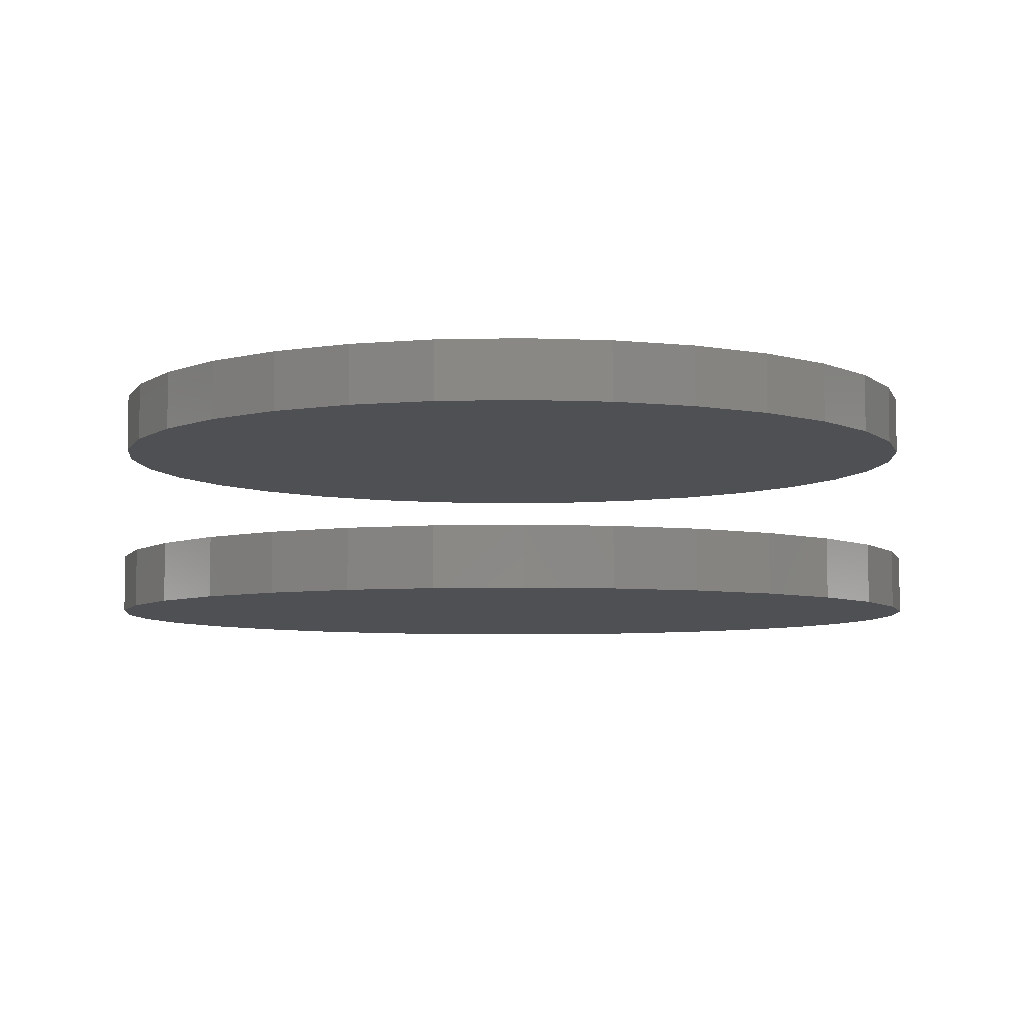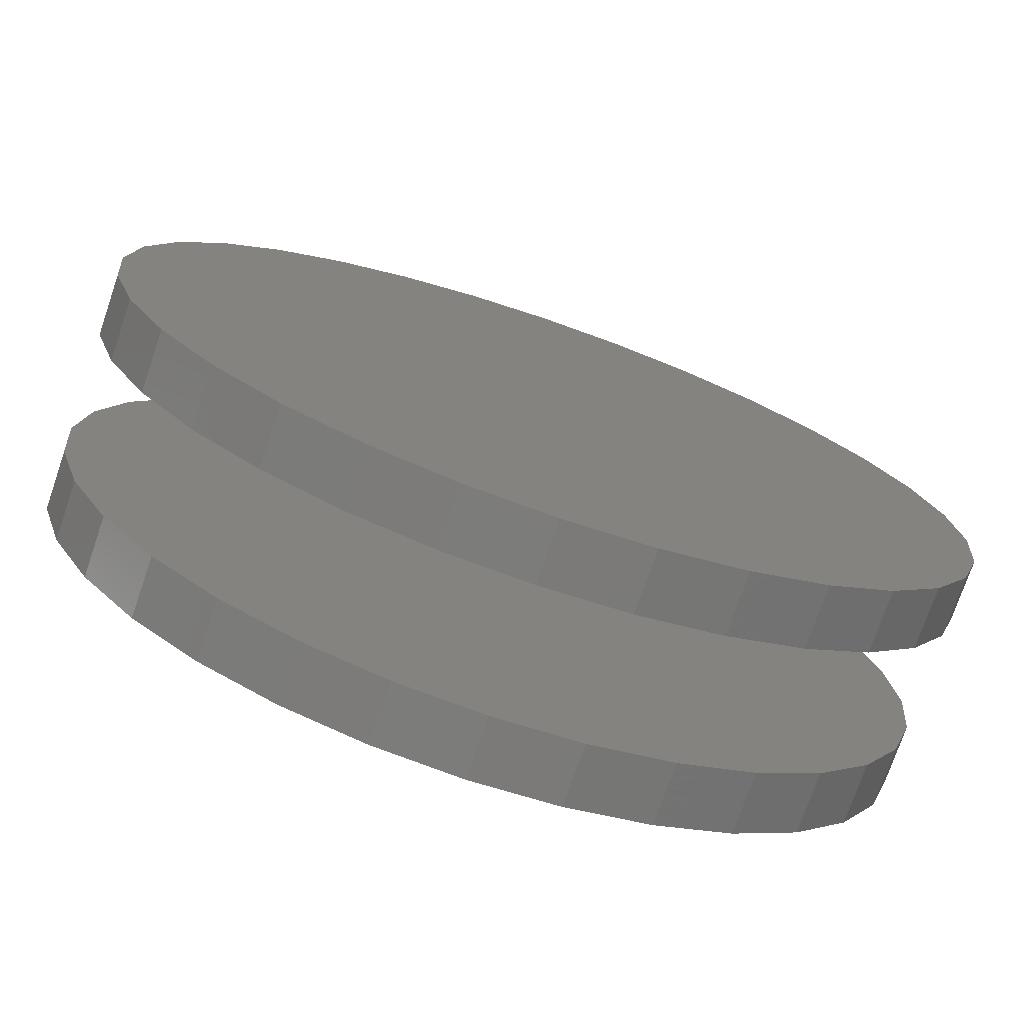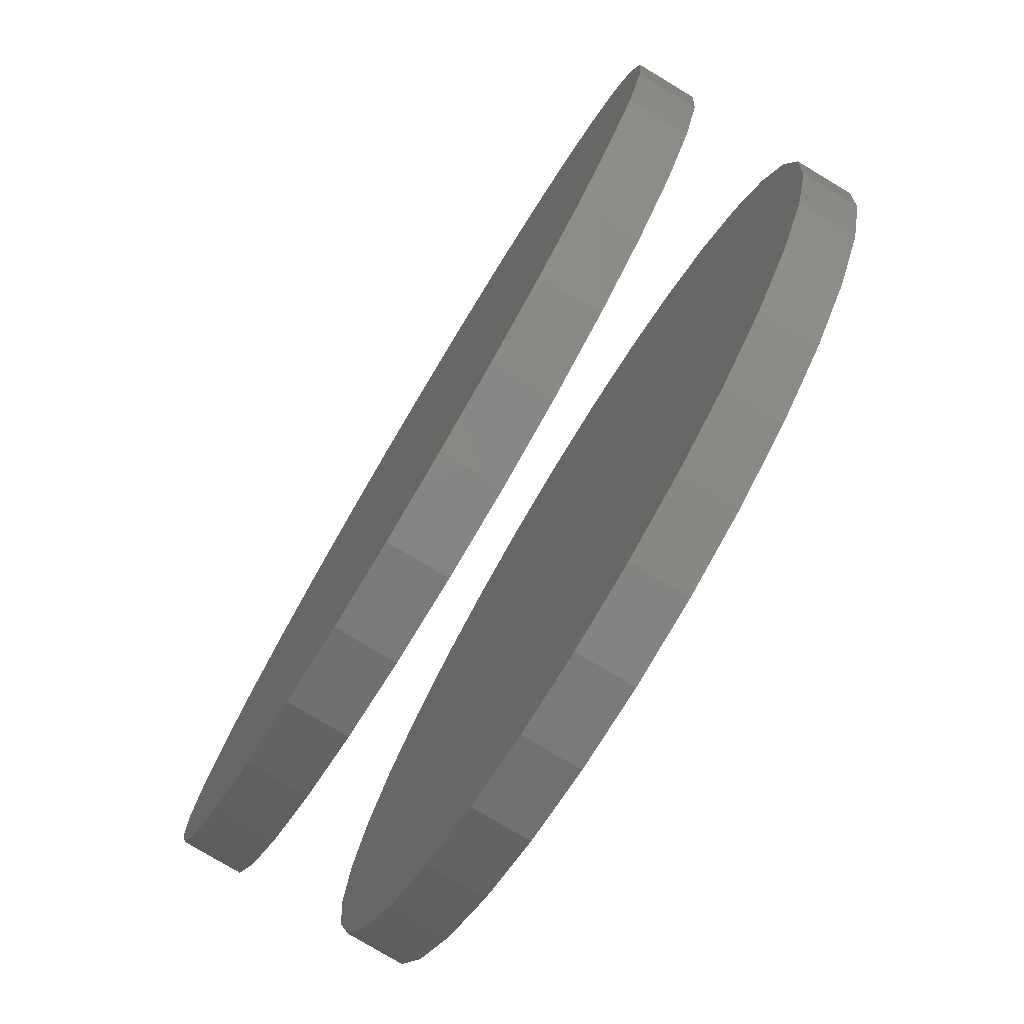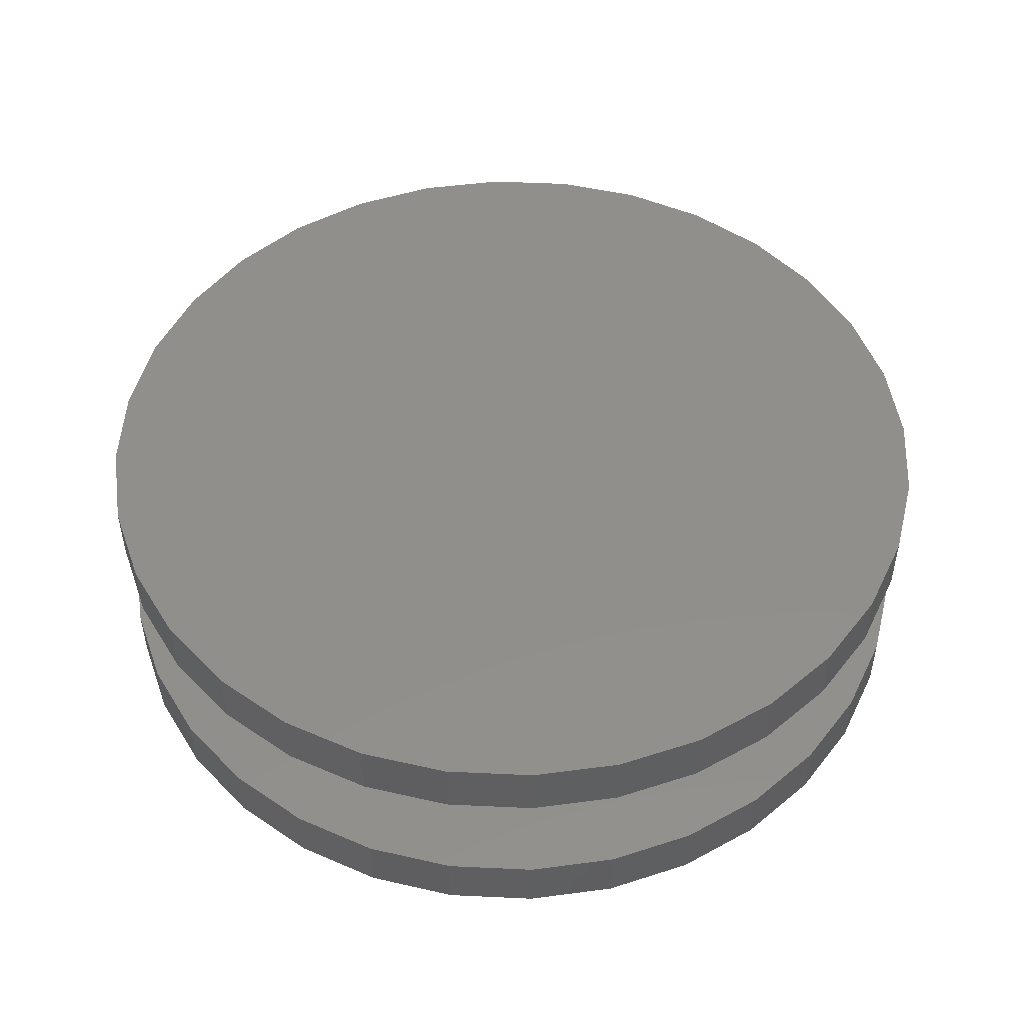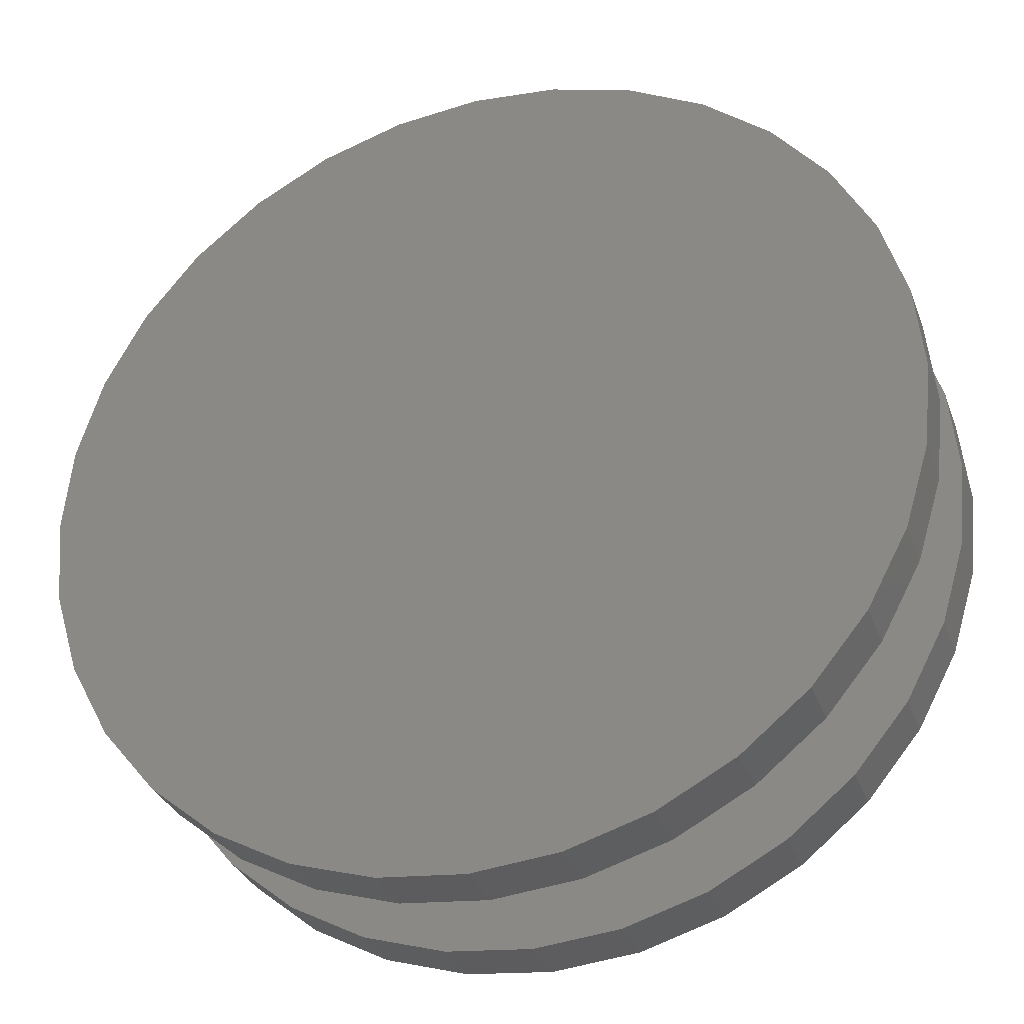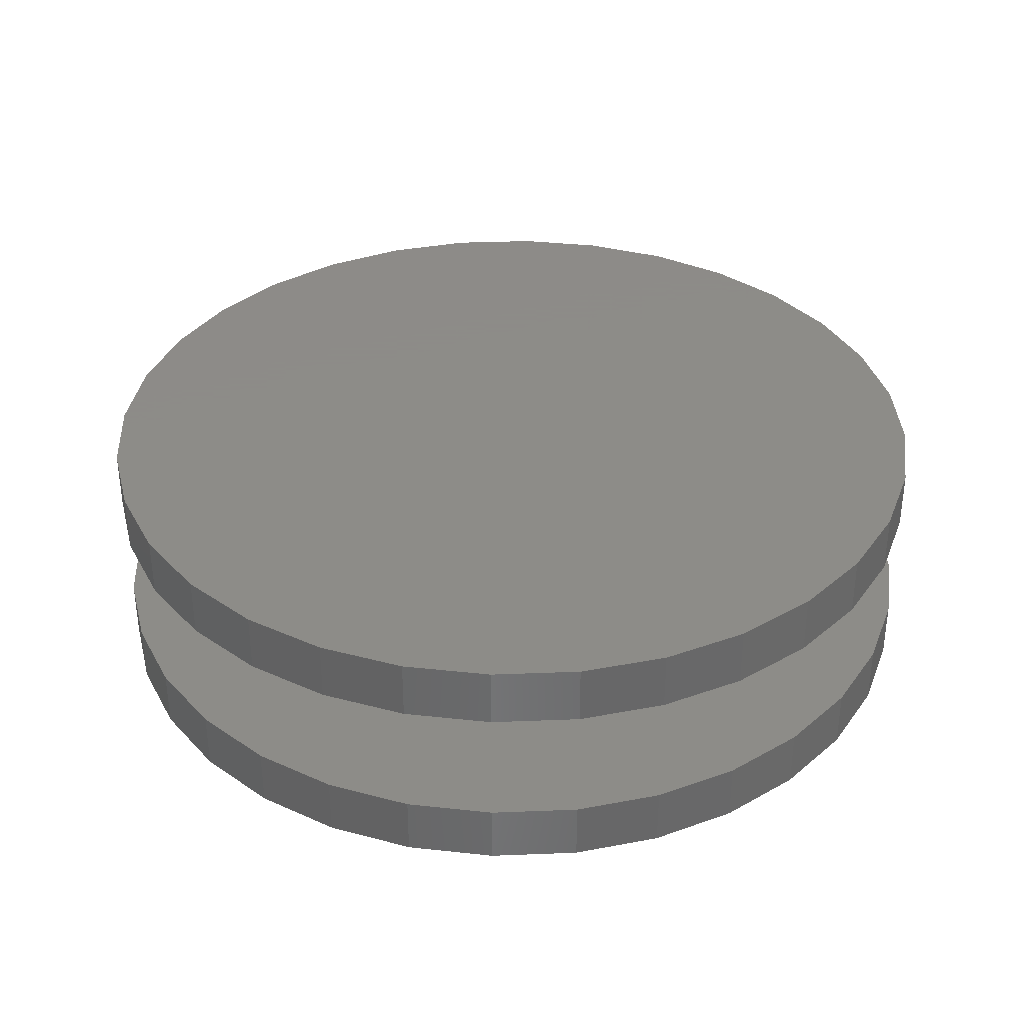
<metadata>
{"format":"stl","ext":"stl","renderer":"f3d","projection":"perspective","resolution":1024,"background":"white","views":[{"elev":-6.2,"azim":144.8,"up":"+Z"},{"elev":-74.9,"azim":161.1,"up":"+Y"},{"elev":-78.9,"azim":-120.9,"up":"+Y"},{"elev":49.8,"azim":-25.2,"up":"+Z"},{"elev":-32.1,"azim":-161.3,"up":"+Y"},{"elev":35.2,"azim":-98.6,"up":"+Z"}]}
</metadata>
<code>
# stl→obj: 128 verts, 248 faces
v -0.6237 7.734e-17 0.2266
v -0.6237 7.734e-17 0.3125
v -0.6115 0.1232 0.2266
v -0.6115 0.1232 0.3125
v -0.5756 0.2417 0.2266
v -0.5756 0.2417 0.3125
v -0.5172 0.3509 0.2266
v -0.5172 0.3509 0.3125
v -0.4387 0.4466 0.2266
v -0.4387 0.4466 0.3125
v -0.343 0.5251 0.2266
v -0.343 0.5251 0.3125
v -0.2338 0.5835 0.2266
v -0.2338 0.5835 0.3125
v -0.1153 0.6194 0.2266
v -0.1153 0.6194 0.3125
v 0.007895 0.6316 0.2266
v 0.007895 0.6316 0.3125
v 0.1311 0.6194 0.2266
v 0.1311 0.6194 0.3125
v 0.2496 0.5835 0.2266
v 0.2496 0.5835 0.3125
v 0.3588 0.5251 0.2266
v 0.3588 0.5251 0.3125
v 0.4545 0.4466 0.2266
v 0.4545 0.4466 0.3125
v 0.533 0.3509 0.2266
v 0.533 0.3509 0.3125
v 0.5914 0.2417 0.2266
v 0.5914 0.2417 0.3125
v 0.6273 0.1232 0.2266
v 0.6273 0.1232 0.3125
v 0.6395 -1.547e-16 0.2266
v 0.6395 0 0.3125
v -0.6237 7.734e-17 -0.03125
v -0.6237 7.734e-17 0.05469
v -0.6115 0.1232 -0.03125
v -0.6115 0.1232 0.05469
v -0.5756 0.2417 -0.03125
v -0.5756 0.2417 0.05469
v -0.5172 0.3509 -0.03125
v -0.5172 0.3509 0.05469
v -0.4387 0.4466 -0.03125
v -0.4387 0.4466 0.05469
v -0.343 0.5251 -0.03125
v -0.343 0.5251 0.05469
v -0.2338 0.5835 -0.03125
v -0.2338 0.5835 0.05469
v -0.1153 0.6194 -0.03125
v -0.1153 0.6194 0.05469
v 0.007895 0.6316 -0.03125
v 0.007895 0.6316 0.05469
v 0.1311 0.6194 -0.03125
v 0.1311 0.6194 0.05469
v 0.2496 0.5835 -0.03125
v 0.2496 0.5835 0.05469
v 0.3588 0.5251 -0.03125
v 0.3588 0.5251 0.05469
v 0.4545 0.4466 -0.03125
v 0.4545 0.4466 0.05469
v 0.533 0.3509 -0.03125
v 0.533 0.3509 0.05469
v 0.5914 0.2417 -0.03125
v 0.5914 0.2417 0.05469
v 0.6273 0.1232 -0.03125
v 0.6273 0.1232 0.05469
v 0.6395 -1.547e-16 -0.03125
v 0.6395 0 0.05469
v 0.6273 -0.1232 0.2266
v 0.6273 -0.1232 0.3125
v 0.5914 -0.2417 0.2266
v 0.5914 -0.2417 0.3125
v 0.533 -0.3509 0.2266
v 0.533 -0.3509 0.3125
v 0.4545 -0.4466 0.2266
v 0.4545 -0.4466 0.3125
v 0.3588 -0.5251 0.2266
v 0.3588 -0.5251 0.3125
v 0.2496 -0.5835 0.2266
v 0.2496 -0.5835 0.3125
v 0.1311 -0.6194 0.2266
v 0.1311 -0.6194 0.3125
v 0.007895 -0.6316 0.2266
v 0.007895 -0.6316 0.3125
v -0.1153 -0.6194 0.2266
v -0.1153 -0.6194 0.3125
v -0.2338 -0.5835 0.2266
v -0.2338 -0.5835 0.3125
v -0.343 -0.5251 0.2266
v -0.343 -0.5251 0.3125
v -0.4387 -0.4466 0.2266
v -0.4387 -0.4466 0.3125
v -0.5172 -0.3509 0.2266
v -0.5172 -0.3509 0.3125
v -0.5756 -0.2417 0.2266
v -0.5756 -0.2417 0.3125
v -0.6115 -0.1232 0.2266
v -0.6115 -0.1232 0.3125
v 0.6273 -0.1232 -0.03125
v 0.6273 -0.1232 0.05469
v 0.5914 -0.2417 -0.03125
v 0.5914 -0.2417 0.05469
v 0.533 -0.3509 -0.03125
v 0.533 -0.3509 0.05469
v 0.4545 -0.4466 -0.03125
v 0.4545 -0.4466 0.05469
v 0.3588 -0.5251 -0.03125
v 0.3588 -0.5251 0.05469
v 0.2496 -0.5835 -0.03125
v 0.2496 -0.5835 0.05469
v 0.1311 -0.6194 -0.03125
v 0.1311 -0.6194 0.05469
v 0.007895 -0.6316 -0.03125
v 0.007895 -0.6316 0.05469
v -0.1153 -0.6194 -0.03125
v -0.1153 -0.6194 0.05469
v -0.2338 -0.5835 -0.03125
v -0.2338 -0.5835 0.05469
v -0.343 -0.5251 -0.03125
v -0.343 -0.5251 0.05469
v -0.4387 -0.4466 -0.03125
v -0.4387 -0.4466 0.05469
v -0.5172 -0.3509 -0.03125
v -0.5172 -0.3509 0.05469
v -0.5756 -0.2417 -0.03125
v -0.5756 -0.2417 0.05469
v -0.6115 -0.1232 -0.03125
v -0.6115 -0.1232 0.05469
f 1 2 3
f 3 2 4
f 3 4 5
f 5 4 6
f 5 6 7
f 7 6 8
f 7 8 9
f 9 8 10
f 9 10 11
f 11 10 12
f 11 12 13
f 13 12 14
f 13 14 15
f 15 14 16
f 15 16 17
f 17 16 18
f 17 18 19
f 19 18 20
f 19 20 21
f 21 20 22
f 21 22 23
f 23 22 24
f 23 24 25
f 25 24 26
f 25 26 27
f 27 26 28
f 27 28 29
f 29 28 30
f 29 30 31
f 31 30 32
f 31 32 33
f 33 32 34
f 35 36 37
f 37 36 38
f 37 38 39
f 39 38 40
f 39 40 41
f 41 40 42
f 41 42 43
f 43 42 44
f 43 44 45
f 45 44 46
f 45 46 47
f 47 46 48
f 47 48 49
f 49 48 50
f 49 50 51
f 51 50 52
f 51 52 53
f 53 52 54
f 53 54 55
f 55 54 56
f 55 56 57
f 57 56 58
f 57 58 59
f 59 58 60
f 59 60 61
f 61 60 62
f 61 62 63
f 63 62 64
f 63 64 65
f 65 64 66
f 65 66 67
f 67 66 68
f 33 34 69
f 69 34 70
f 69 70 71
f 71 70 72
f 71 72 73
f 73 72 74
f 73 74 75
f 75 74 76
f 75 76 77
f 77 76 78
f 77 78 79
f 79 78 80
f 79 80 81
f 81 80 82
f 81 82 83
f 83 82 84
f 83 84 85
f 85 84 86
f 85 86 87
f 87 86 88
f 87 88 89
f 89 88 90
f 89 90 91
f 91 90 92
f 91 92 93
f 93 92 94
f 93 94 95
f 95 94 96
f 95 96 97
f 97 96 98
f 97 98 1
f 1 98 2
f 67 68 99
f 99 68 100
f 99 100 101
f 101 100 102
f 101 102 103
f 103 102 104
f 103 104 105
f 105 104 106
f 105 106 107
f 107 106 108
f 107 108 109
f 109 108 110
f 109 110 111
f 111 110 112
f 111 112 113
f 113 112 114
f 113 114 115
f 115 114 116
f 115 116 117
f 117 116 118
f 117 118 119
f 119 118 120
f 119 120 121
f 121 120 122
f 121 122 123
f 123 122 124
f 123 124 125
f 125 124 126
f 125 126 127
f 127 126 128
f 127 128 35
f 35 128 36
f 50 54 52
f 54 50 56
f 56 50 48
f 56 48 58
f 58 48 46
f 58 46 60
f 60 46 44
f 60 44 62
f 62 44 42
f 62 42 64
f 64 42 40
f 64 40 66
f 66 40 38
f 66 38 68
f 68 38 36
f 68 36 100
f 100 36 128
f 100 128 102
f 102 128 126
f 102 126 104
f 104 126 124
f 104 124 106
f 106 124 122
f 106 122 108
f 108 122 120
f 108 120 110
f 110 120 118
f 110 118 112
f 112 118 116
f 112 116 114
f 17 19 15
f 83 85 81
f 81 85 87
f 81 87 79
f 79 87 89
f 79 89 77
f 77 89 91
f 77 91 75
f 75 91 93
f 75 93 73
f 73 93 95
f 73 95 71
f 71 95 97
f 71 97 69
f 69 97 1
f 69 1 33
f 33 1 3
f 33 3 31
f 31 3 5
f 31 5 29
f 29 5 7
f 29 7 27
f 27 7 9
f 27 9 25
f 25 9 11
f 25 11 23
f 23 11 13
f 23 13 21
f 21 13 15
f 21 15 19
f 51 53 49
f 113 115 111
f 111 115 117
f 111 117 109
f 109 117 119
f 109 119 107
f 107 119 121
f 107 121 105
f 105 121 123
f 105 123 103
f 103 123 125
f 103 125 101
f 101 125 127
f 101 127 99
f 99 127 35
f 99 35 67
f 67 35 37
f 67 37 65
f 65 37 39
f 65 39 63
f 63 39 41
f 63 41 61
f 61 41 43
f 61 43 59
f 59 43 45
f 59 45 57
f 57 45 47
f 57 47 55
f 55 47 49
f 55 49 53
f 16 20 18
f 20 16 22
f 22 16 14
f 22 14 24
f 24 14 12
f 24 12 26
f 26 12 10
f 26 10 28
f 28 10 8
f 28 8 30
f 30 8 6
f 30 6 32
f 32 6 4
f 32 4 34
f 34 4 2
f 34 2 70
f 70 2 98
f 70 98 72
f 72 98 96
f 72 96 74
f 74 96 94
f 74 94 76
f 76 94 92
f 76 92 78
f 78 92 90
f 78 90 80
f 80 90 88
f 80 88 82
f 82 88 86
f 82 86 84

</code>
